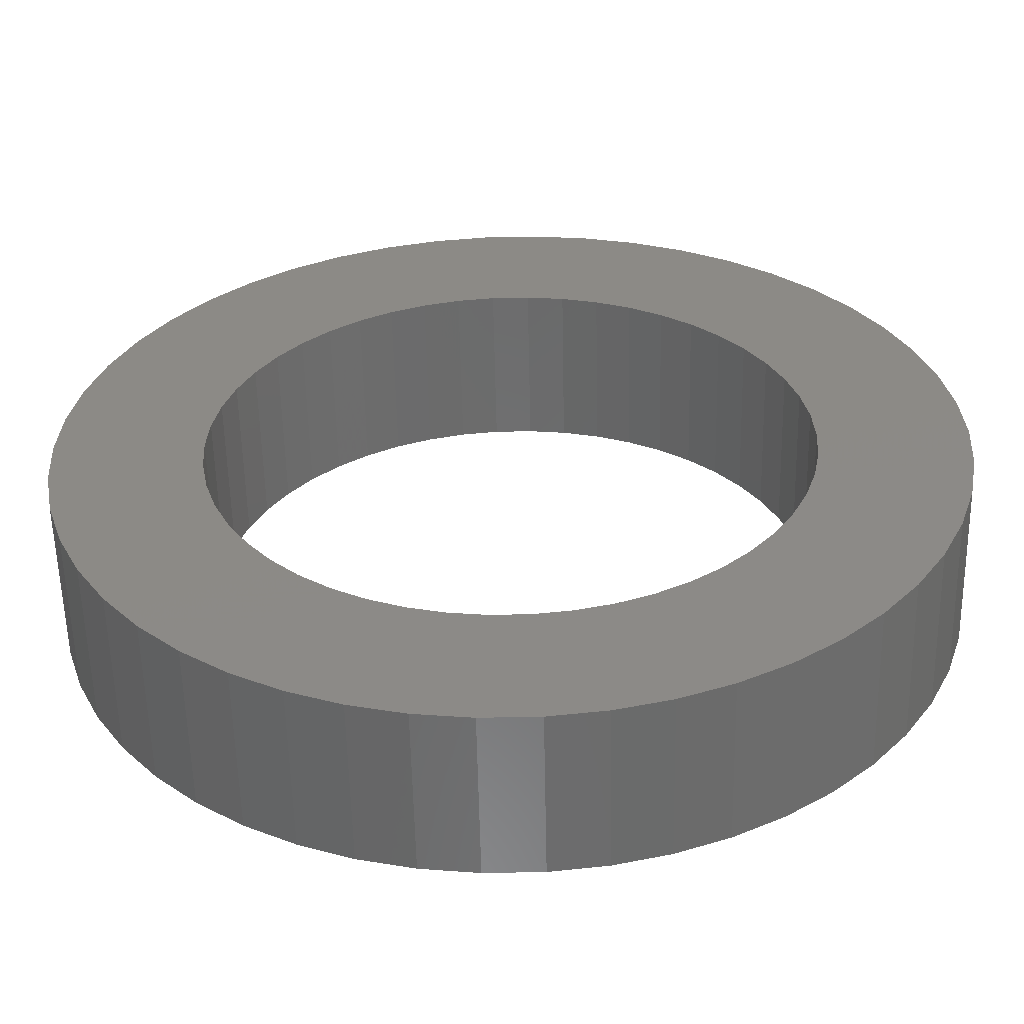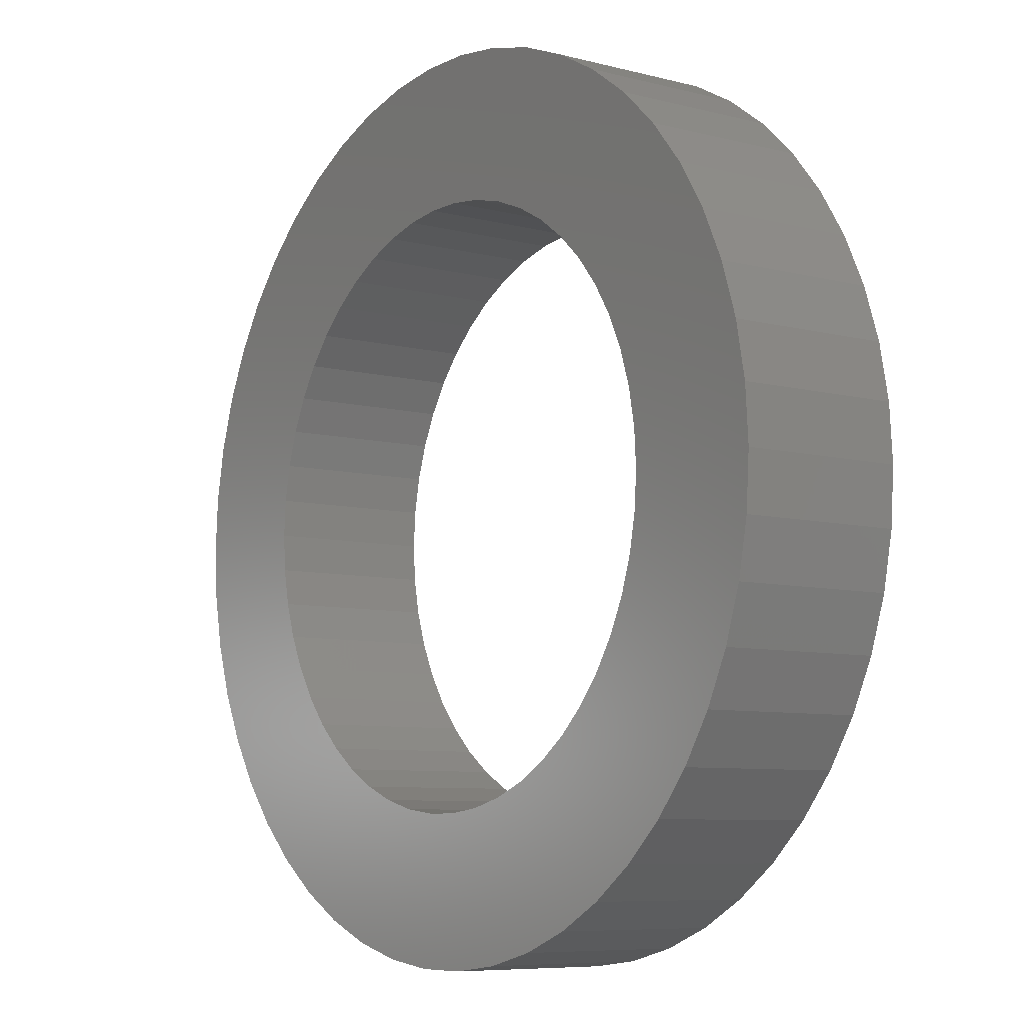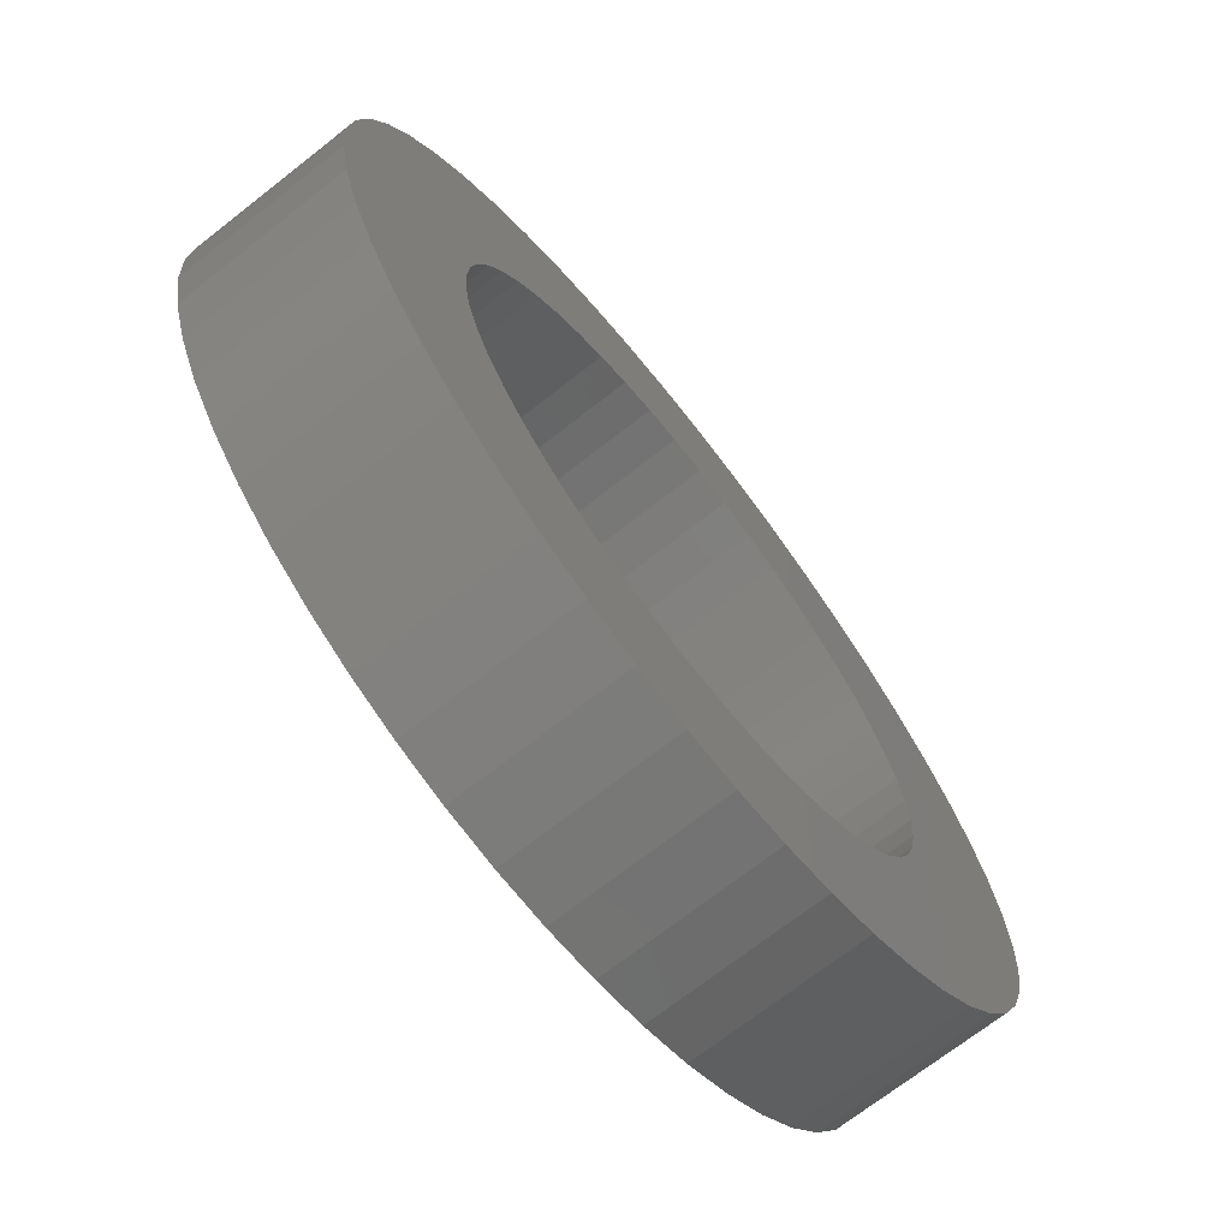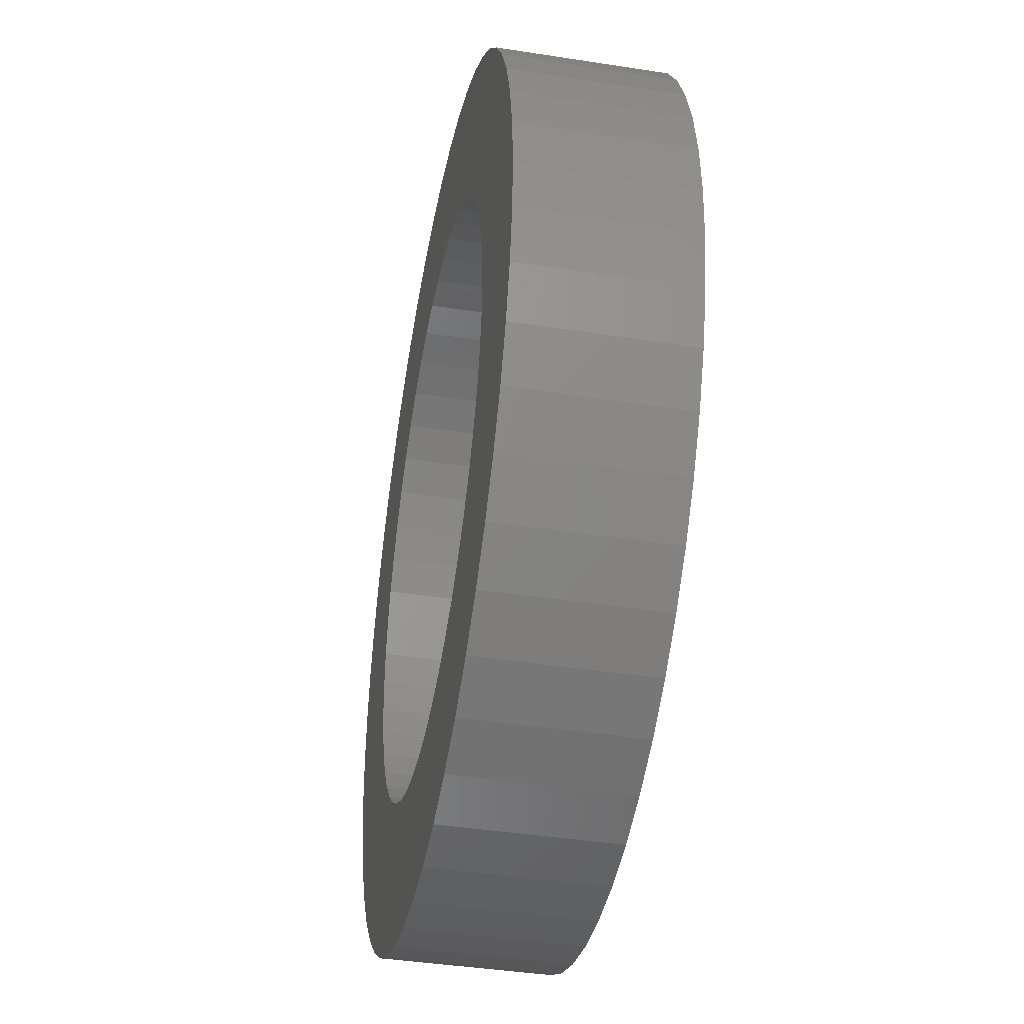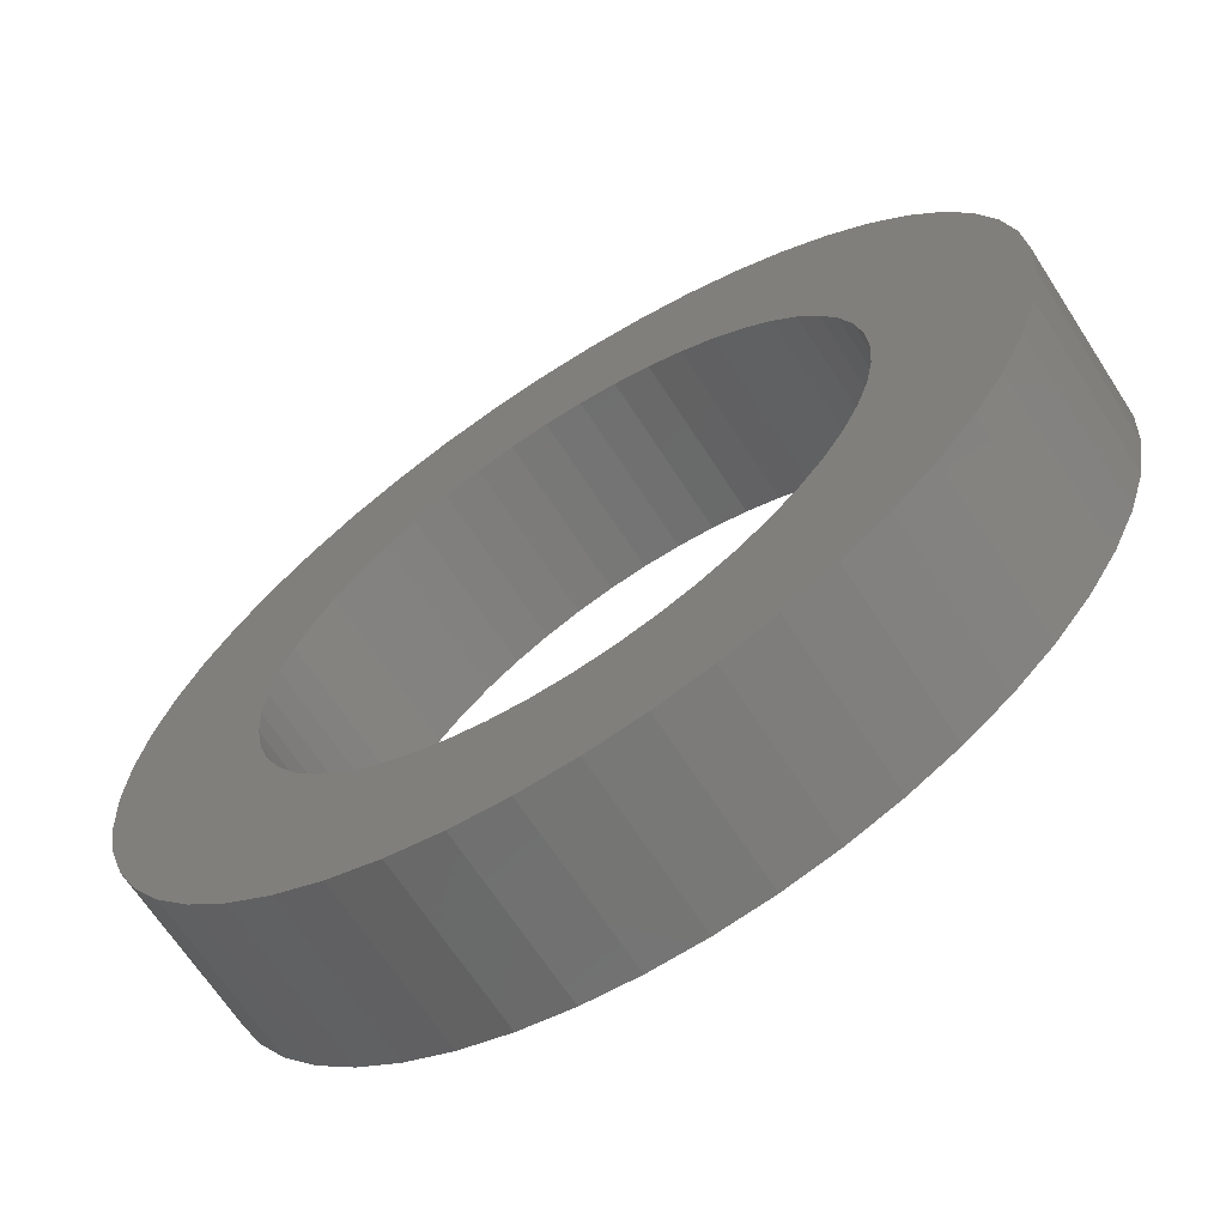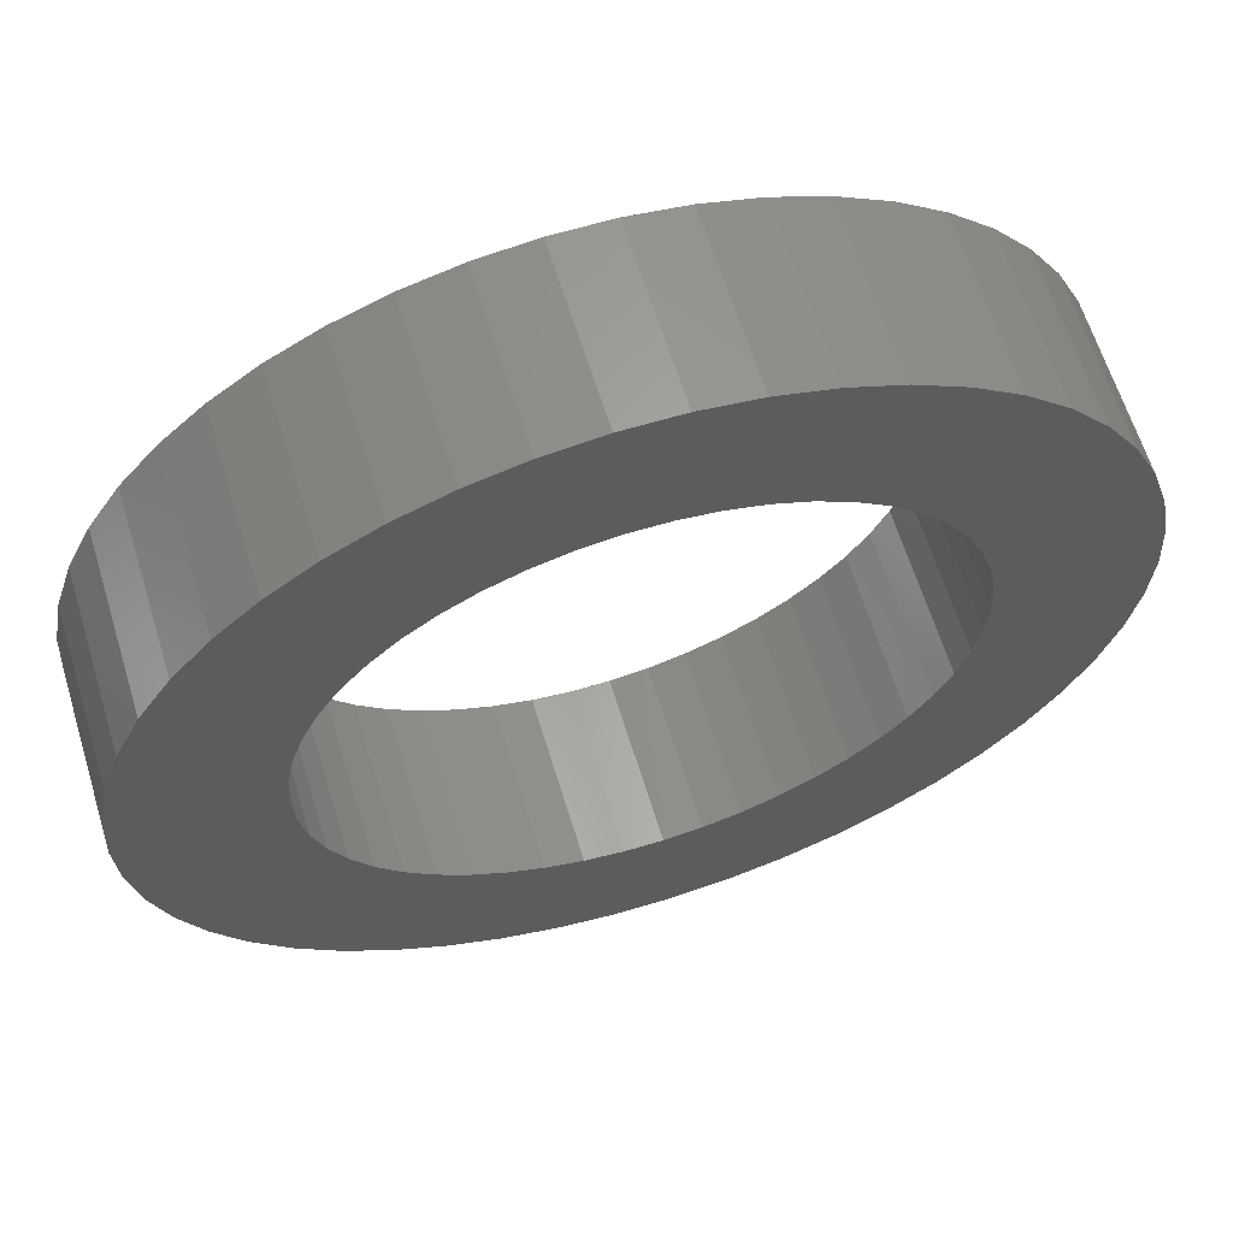
<metadata>
{"format":"stl","ext":"stl","renderer":"f3d","projection":"perspective","resolution":1024,"background":"white","views":[{"elev":-57.5,"azim":-178.8,"up":"+Y"},{"elev":-7.6,"azim":53.8,"up":"+Y"},{"elev":-70.8,"azim":-51.9,"up":"+Y"},{"elev":-41.4,"azim":-100.7,"up":"+Y"},{"elev":-66.8,"azim":-147.1,"up":"+Y"},{"elev":62.9,"azim":-17.0,"up":"+Y"}]}
</metadata>
<code>
# stl→obj: 200 verts, 400 faces
v 18.7 0 7
v 18.55 2.344 0
v 18.55 2.344 7
v 18.7 0 0
v -18.7 0 0
v -18.55 2.344 7
v -18.55 2.344 0
v -18.7 0 7
v 1.174 18.66 0
v -1.174 18.66 7
v 1.174 18.66 7
v -1.174 18.66 0
v -1.174 -18.66 0
v 1.174 -18.66 7
v -1.174 -18.66 7
v 1.174 -18.66 0
v 13.63 12.8 0
v 11.92 14.41 7
v 13.63 12.8 7
v 11.92 14.41 0
v -11.92 14.41 0
v -13.63 12.8 7
v -11.92 14.41 7
v -13.63 12.8 0
v -5.779 17.78 0
v -7.962 16.92 7
v -5.779 17.78 7
v -7.962 16.92 0
v 17.39 6.884 7
v 16.39 9.009 0
v 16.39 9.009 7
v 17.39 6.884 0
v 18.11 4.651 0
v 18.11 4.651 7
v 15.13 10.99 0
v 15.13 10.99 7
v 7.962 16.92 0
v 5.779 17.78 7
v 7.962 16.92 7
v 5.779 17.78 0
v 3.504 18.37 7
v 3.504 18.37 0
v 10.02 15.79 7
v 10.02 15.79 0
v -16.39 9.009 0
v -15.13 10.99 7
v -15.13 10.99 0
v -16.39 9.009 7
v -18.11 4.651 0
v -17.39 6.884 7
v -17.39 6.884 0
v -18.11 4.651 7
v -10.02 15.79 0
v -10.02 15.79 7
v -3.504 18.37 7
v -3.504 18.37 0
v 3.504 -18.37 7
v 3.504 -18.37 0
v 12.5 0 7
v 12.4 1.567 7
v 18.55 -2.344 7
v 12.11 3.109 7
v 12.4 -1.567 7
v 11.62 4.602 7
v 18.11 -4.651 7
v 10.95 6.022 7
v 12.11 -3.109 7
v 10.11 7.347 7
v 17.39 -6.884 7
v 11.62 -4.602 7
v 9.112 8.557 7
v 7.968 9.631 7
v 6.698 10.55 7
v 5.322 11.31 7
v 3.863 11.89 7
v 2.342 12.28 7
v 0.7849 12.48 7
v -0.7849 12.48 7
v -2.342 12.28 7
v -3.863 11.89 7
v -5.322 11.31 7
v -6.698 10.55 7
v -7.968 9.631 7
v -9.112 8.557 7
v -10.11 7.347 7
v -10.95 6.022 7
v -11.62 4.602 7
v 16.39 -9.009 7
v 10.95 -6.022 7
v 15.13 -10.99 7
v 10.11 -7.347 7
v 13.63 -12.8 7
v 9.112 -8.557 7
v 11.92 -14.41 7
v 7.968 -9.631 7
v 10.02 -15.79 7
v 6.698 -10.55 7
v 7.962 -16.92 7
v 5.322 -11.31 7
v 5.779 -17.78 7
v 3.863 -11.89 7
v 2.342 -12.28 7
v 0.7849 -12.48 7
v -0.7849 -12.48 7
v -2.342 -12.28 7
v -3.504 -18.37 7
v -3.863 -11.89 7
v -5.779 -17.78 7
v -5.322 -11.31 7
v -7.962 -16.92 7
v -6.698 -10.55 7
v -10.02 -15.79 7
v -7.968 -9.631 7
v -11.92 -14.41 7
v -9.112 -8.557 7
v -13.63 -12.8 7
v -10.11 -7.347 7
v -15.13 -10.99 7
v -10.95 -6.022 7
v -16.39 -9.009 7
v -11.62 -4.602 7
v -17.39 -6.884 7
v -12.11 -3.109 7
v -18.11 -4.651 7
v -12.4 -1.567 7
v -18.55 -2.344 7
v -12.5 0 7
v -12.11 3.109 7
v -12.4 1.567 7
v 18.55 -2.344 0
v 18.11 -4.651 0
v 17.39 -6.884 0
v 12.5 0 0
v 12.4 -1.567 0
v 12.11 -3.109 0
v 12.4 1.567 0
v 11.62 -4.602 0
v 16.39 -9.009 0
v 10.95 -6.022 0
v 15.13 -10.99 0
v 12.11 3.109 0
v 10.11 -7.347 0
v 13.63 -12.8 0
v 11.62 4.602 0
v 9.112 -8.557 0
v 11.92 -14.41 0
v 7.968 -9.631 0
v 10.02 -15.79 0
v 6.698 -10.55 0
v 7.962 -16.92 0
v 5.322 -11.31 0
v 5.779 -17.78 0
v 3.863 -11.89 0
v 2.342 -12.28 0
v 0.7849 -12.48 0
v -0.7849 -12.48 0
v -2.342 -12.28 0
v -3.504 -18.37 0
v -3.863 -11.89 0
v -5.779 -17.78 0
v -5.322 -11.31 0
v -7.962 -16.92 0
v -6.698 -10.55 0
v -10.02 -15.79 0
v -7.968 -9.631 0
v -11.92 -14.41 0
v -9.112 -8.557 0
v -13.63 -12.8 0
v -10.11 -7.347 0
v -15.13 -10.99 0
v -10.95 -6.022 0
v -16.39 -9.009 0
v -11.62 -4.602 0
v -17.39 -6.884 0
v 10.95 6.022 0
v 10.11 7.347 0
v 9.112 8.557 0
v 7.968 9.631 0
v 6.698 10.55 0
v 5.322 11.31 0
v 3.863 11.89 0
v 2.342 12.28 0
v 0.7849 12.48 0
v -0.7849 12.48 0
v -2.342 12.28 0
v -3.863 11.89 0
v -5.322 11.31 0
v -6.698 10.55 0
v -7.968 9.631 0
v -9.112 8.557 0
v -10.11 7.347 0
v -10.95 6.022 0
v -11.62 4.602 0
v -12.11 3.109 0
v -12.4 1.567 0
v -12.5 0 0
v -12.11 -3.109 0
v -18.11 -4.651 0
v -12.4 -1.567 0
v -18.55 -2.344 0
f 1 2 3
f 2 1 4
f 5 6 7
f 6 5 8
f 9 10 11
f 10 9 12
f 13 14 15
f 14 13 16
f 17 18 19
f 18 17 20
f 21 22 23
f 22 21 24
f 25 26 27
f 26 25 28
f 29 30 31
f 30 29 32
f 3 33 34
f 33 3 2
f 31 35 36
f 35 31 30
f 37 38 39
f 38 37 40
f 40 41 38
f 41 40 42
f 20 43 18
f 43 20 44
f 45 46 47
f 46 45 48
f 47 22 24
f 22 47 46
f 49 50 51
f 50 49 52
f 53 23 54
f 23 53 21
f 12 55 10
f 55 12 56
f 16 57 14
f 57 16 58
f 34 32 29
f 32 34 33
f 36 17 19
f 17 36 35
f 42 11 41
f 11 42 9
f 51 48 45
f 48 51 50
f 7 52 49
f 52 7 6
f 59 1 3
f 60 3 34
f 1 59 61
f 62 34 29
f 63 61 59
f 64 29 31
f 61 63 65
f 66 31 36
f 67 65 63
f 68 36 19
f 65 67 69
f 70 69 67
f 3 60 59
f 34 62 60
f 71 19 18
f 29 64 62
f 31 66 64
f 36 68 66
f 72 18 43
f 19 71 68
f 18 72 71
f 73 43 39
f 43 73 72
f 74 39 38
f 39 74 73
f 38 75 74
f 41 75 38
f 41 76 75
f 11 76 41
f 11 77 76
f 11 78 77
f 10 78 11
f 10 79 78
f 55 79 10
f 55 80 79
f 27 80 55
f 80 27 81
f 26 81 27
f 81 26 82
f 54 82 26
f 82 54 83
f 23 83 54
f 83 23 84
f 22 84 23
f 84 22 85
f 46 85 22
f 85 46 86
f 48 86 46
f 86 48 87
f 50 87 48
f 69 70 88
f 89 88 70
f 88 89 90
f 91 90 89
f 90 91 92
f 93 92 91
f 92 93 94
f 95 94 93
f 94 95 96
f 97 96 95
f 96 97 98
f 99 98 97
f 98 99 100
f 101 100 99
f 101 57 100
f 102 57 101
f 102 14 57
f 103 14 102
f 104 14 103
f 104 15 14
f 105 15 104
f 105 106 15
f 107 106 105
f 108 107 109
f 107 108 106
f 110 109 111
f 109 110 108
f 112 111 113
f 114 113 115
f 111 112 110
f 116 115 117
f 118 117 119
f 120 119 121
f 113 114 112
f 122 121 123
f 124 123 125
f 126 125 127
f 87 50 128
f 115 116 114
f 52 128 50
f 117 118 116
f 128 52 129
f 119 120 118
f 6 129 52
f 121 122 120
f 129 6 127
f 123 124 122
f 8 127 6
f 125 126 124
f 127 8 126
f 61 4 1
f 4 61 130
f 69 131 65
f 131 69 132
f 65 130 61
f 130 65 131
f 133 4 130
f 134 130 131
f 4 133 2
f 135 131 132
f 136 2 133
f 137 132 138
f 2 136 33
f 139 138 140
f 141 33 136
f 142 140 143
f 33 141 32
f 144 32 141
f 130 134 133
f 131 135 134
f 145 143 146
f 132 137 135
f 138 139 137
f 140 142 139
f 147 146 148
f 143 145 142
f 146 147 145
f 149 148 150
f 148 149 147
f 151 150 152
f 150 151 149
f 152 153 151
f 58 153 152
f 58 154 153
f 16 154 58
f 16 155 154
f 16 156 155
f 13 156 16
f 13 157 156
f 158 157 13
f 158 159 157
f 160 159 158
f 159 160 161
f 162 161 160
f 161 162 163
f 164 163 162
f 163 164 165
f 166 165 164
f 165 166 167
f 168 167 166
f 167 168 169
f 170 169 168
f 169 170 171
f 172 171 170
f 171 172 173
f 174 173 172
f 32 144 30
f 175 30 144
f 30 175 35
f 176 35 175
f 35 176 17
f 177 17 176
f 17 177 20
f 178 20 177
f 20 178 44
f 179 44 178
f 44 179 37
f 180 37 179
f 37 180 40
f 181 40 180
f 181 42 40
f 182 42 181
f 182 9 42
f 183 9 182
f 184 9 183
f 184 12 9
f 185 12 184
f 185 56 12
f 186 56 185
f 25 186 187
f 186 25 56
f 28 187 188
f 187 28 25
f 53 188 189
f 21 189 190
f 188 53 28
f 24 190 191
f 47 191 192
f 45 192 193
f 189 21 53
f 51 193 194
f 49 194 195
f 7 195 196
f 173 174 197
f 190 24 21
f 198 197 174
f 191 47 24
f 197 198 199
f 192 45 47
f 200 199 198
f 193 51 45
f 199 200 196
f 194 49 51
f 5 196 200
f 195 7 49
f 196 5 7
f 148 94 96
f 94 148 146
f 152 98 100
f 98 152 150
f 44 39 43
f 39 44 37
f 28 54 26
f 54 28 53
f 56 27 55
f 27 56 25
f 162 108 110
f 108 162 160
f 168 118 170
f 118 168 116
f 174 124 198
f 124 174 122
f 146 92 94
f 92 146 143
f 150 96 98
f 96 150 148
f 58 100 57
f 100 58 152
f 88 132 69
f 132 88 138
f 90 138 88
f 138 90 140
f 158 15 106
f 15 158 13
f 166 112 114
f 112 166 164
f 160 106 108
f 106 160 158
f 168 114 116
f 114 168 166
f 172 122 174
f 122 172 120
f 198 126 200
f 126 198 124
f 200 8 5
f 8 200 126
f 92 140 90
f 140 92 143
f 164 110 112
f 110 164 162
f 170 120 172
f 120 170 118
f 175 68 176
f 68 175 66
f 181 74 75
f 74 181 180
f 187 80 81
f 80 187 186
f 87 192 86
f 192 87 193
f 135 63 134
f 63 135 67
f 136 62 141
f 62 136 60
f 180 73 74
f 73 180 179
f 129 194 128
f 194 129 195
f 85 190 84
f 190 85 191
f 185 78 79
f 78 185 184
f 190 83 84
f 83 190 189
f 133 60 136
f 60 133 59
f 178 71 72
f 71 178 177
f 176 71 177
f 71 176 68
f 184 77 78
f 77 184 183
f 182 75 76
f 75 182 181
f 179 72 73
f 72 179 178
f 127 195 129
f 195 127 196
f 128 193 87
f 193 128 194
f 86 191 85
f 191 86 192
f 186 79 80
f 79 186 185
f 189 82 83
f 82 189 188
f 188 81 82
f 81 188 187
f 155 104 103
f 104 155 156
f 121 197 123
f 197 121 173
f 119 173 121
f 173 119 171
f 154 103 102
f 103 154 155
f 151 101 99
f 101 151 153
f 144 66 175
f 66 144 64
f 141 64 144
f 64 141 62
f 183 76 77
f 76 183 182
f 134 59 133
f 59 134 63
f 139 70 137
f 70 139 89
f 137 67 135
f 67 137 70
f 145 95 93
f 95 145 147
f 153 102 101
f 102 153 154
f 147 97 95
f 97 147 149
f 149 99 97
f 99 149 151
f 142 89 139
f 89 142 91
f 145 91 142
f 91 145 93
f 159 109 107
f 109 159 161
f 156 105 104
f 105 156 157
f 157 107 105
f 107 157 159
f 115 169 117
f 169 115 167
f 165 115 113
f 115 165 167
f 123 199 125
f 199 123 197
f 125 196 127
f 196 125 199
f 117 171 119
f 171 117 169
f 161 111 109
f 111 161 163
f 163 113 111
f 113 163 165

</code>
